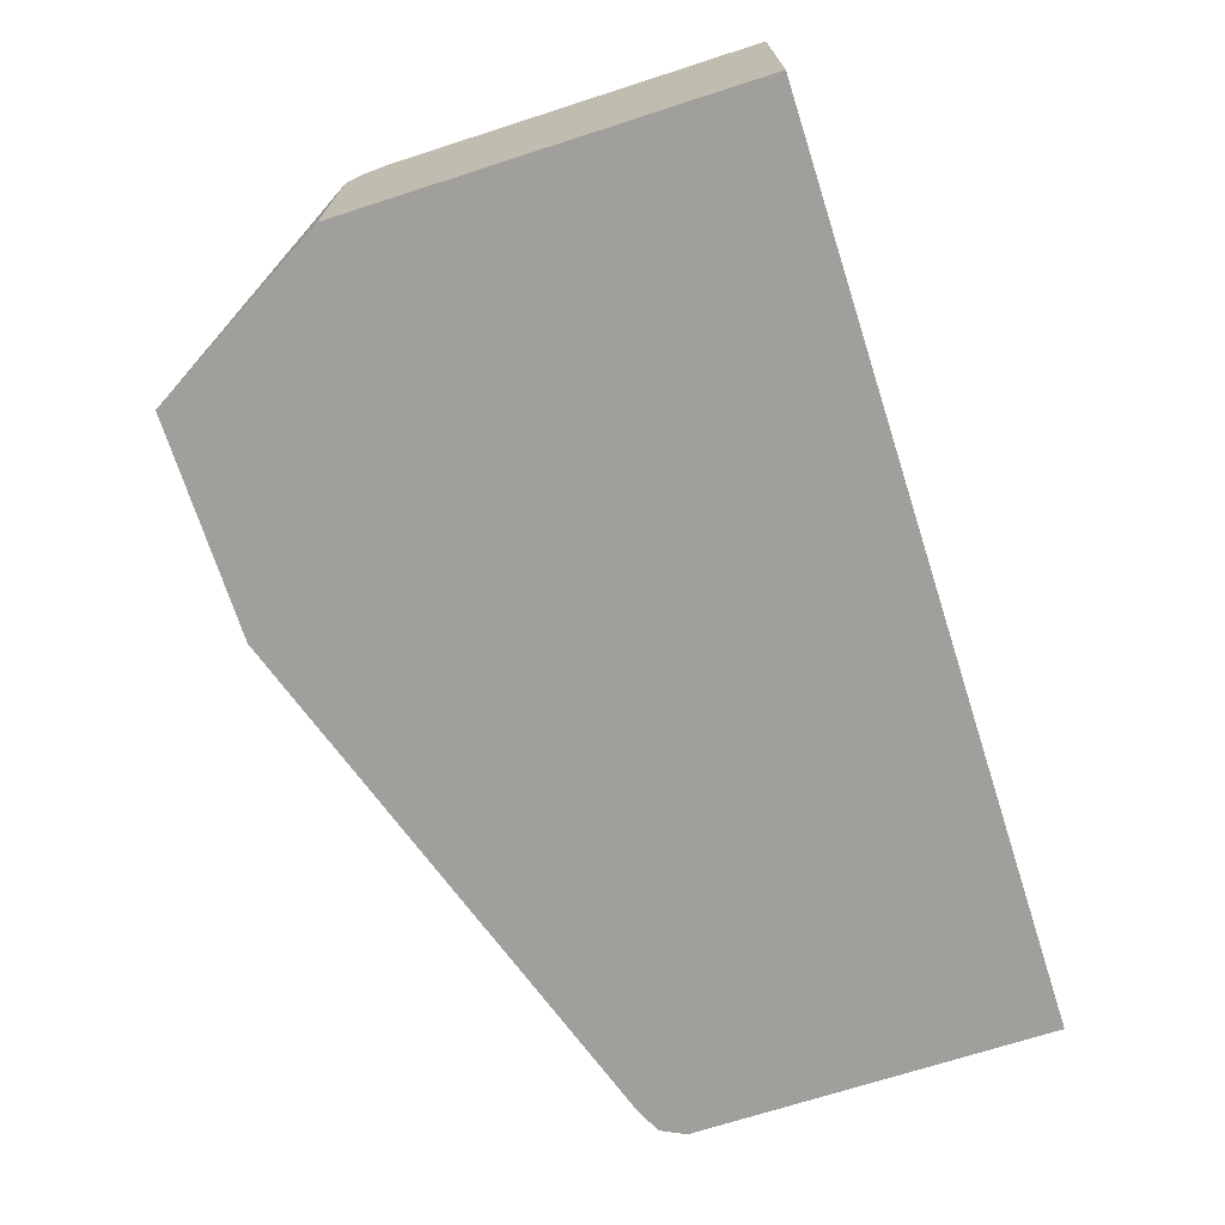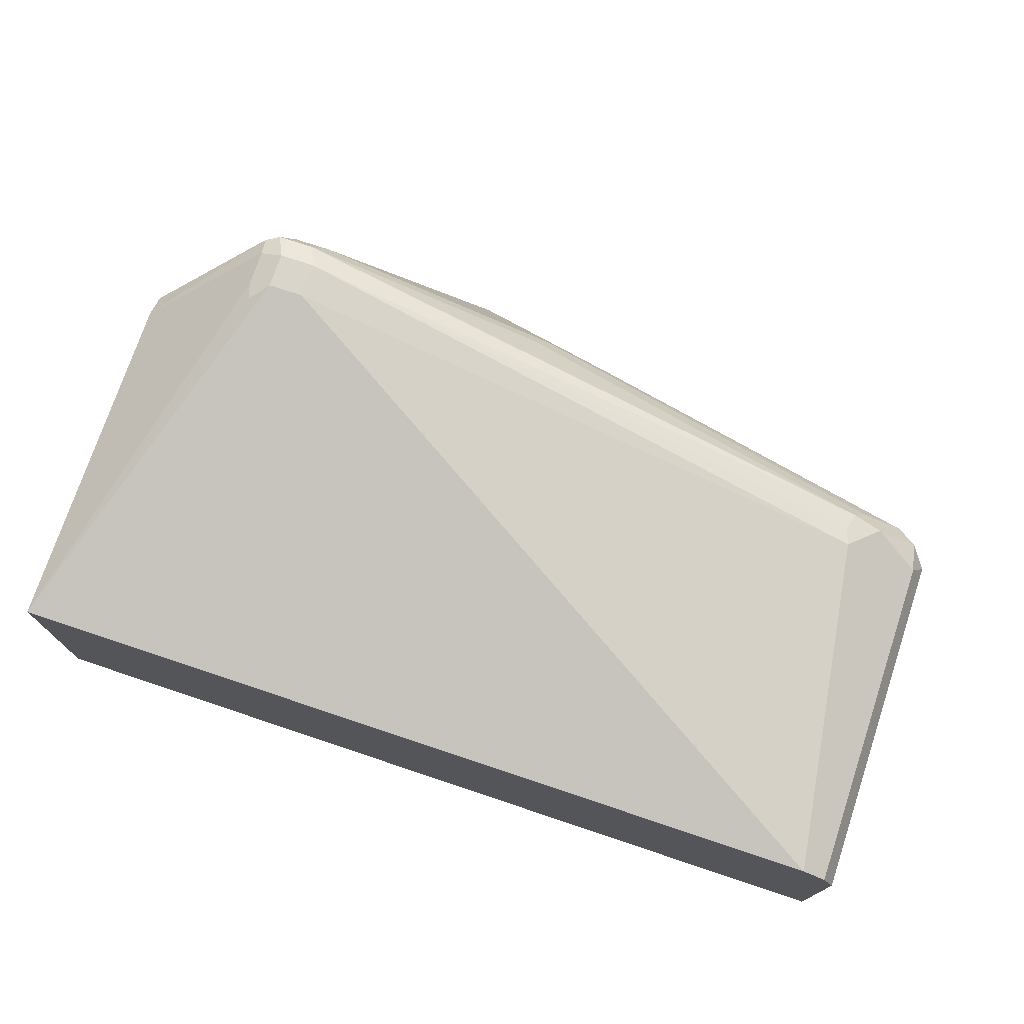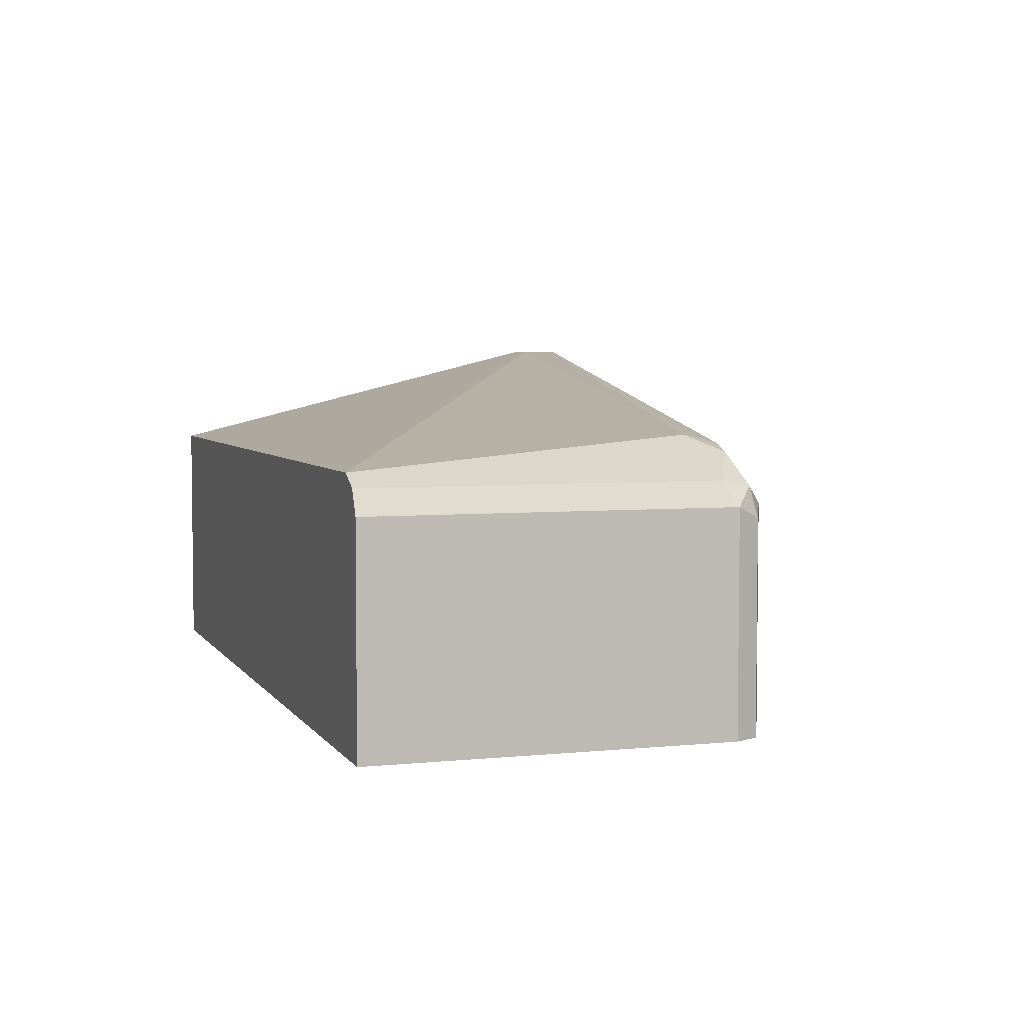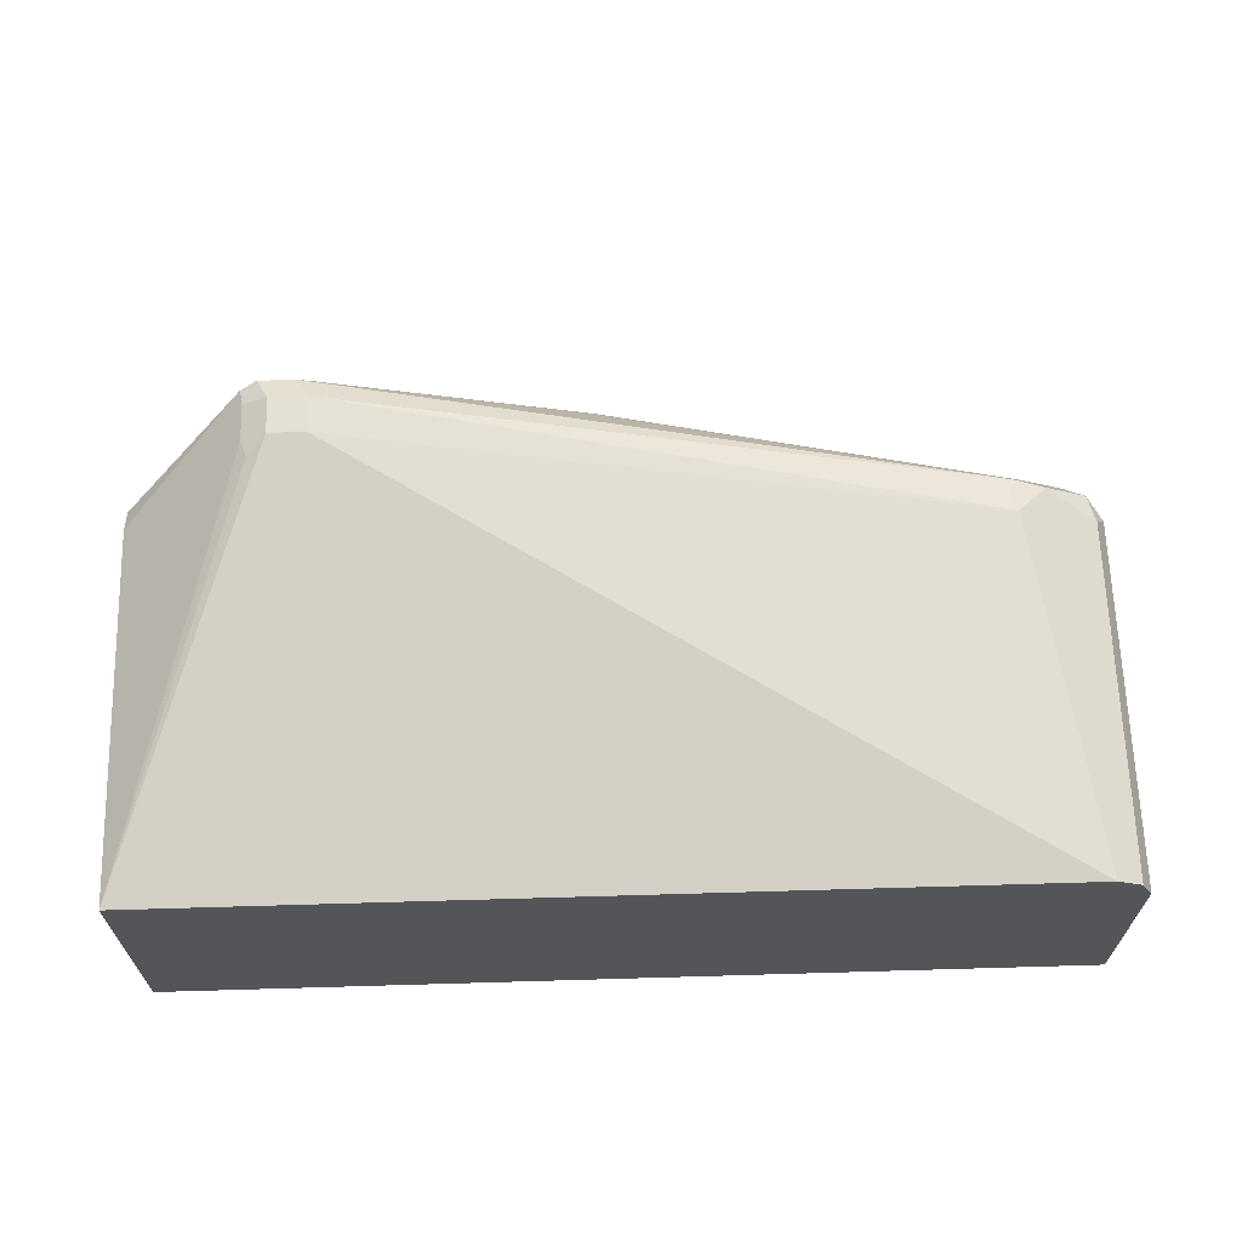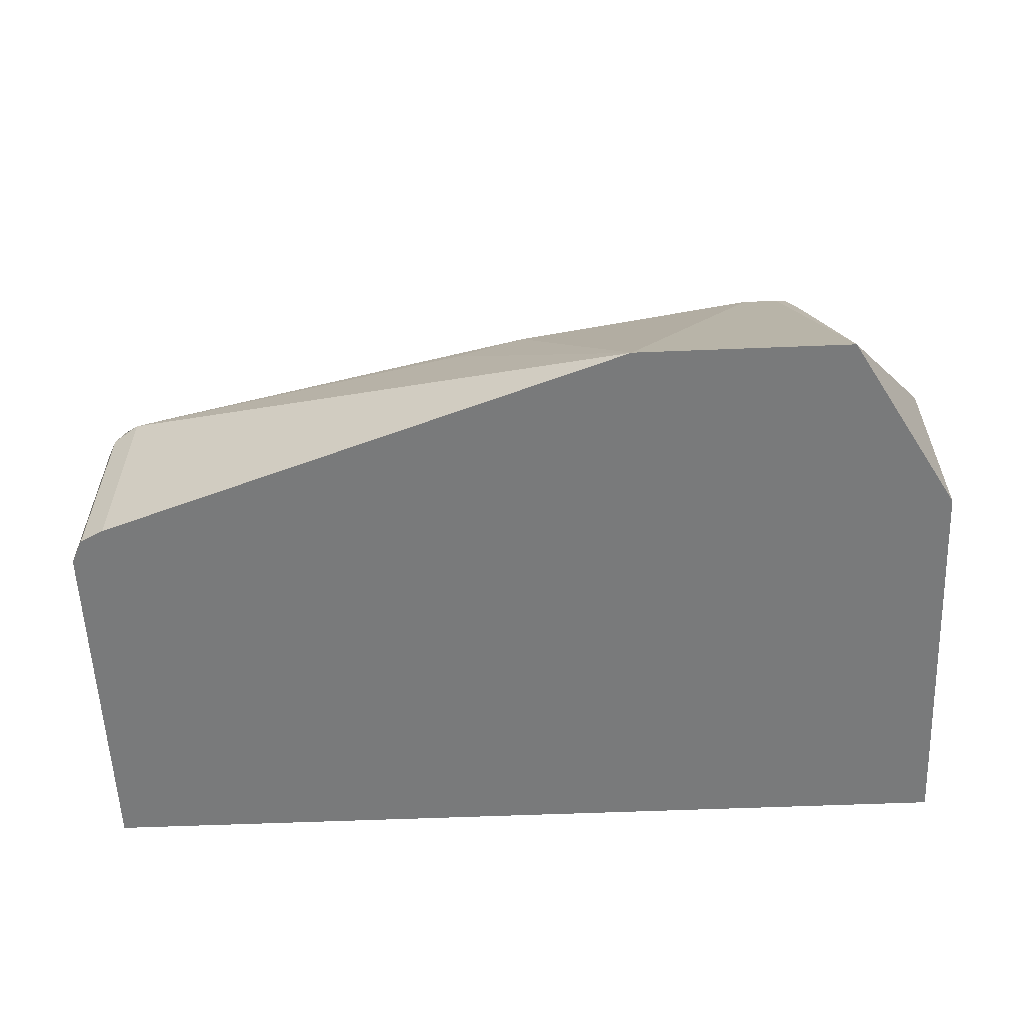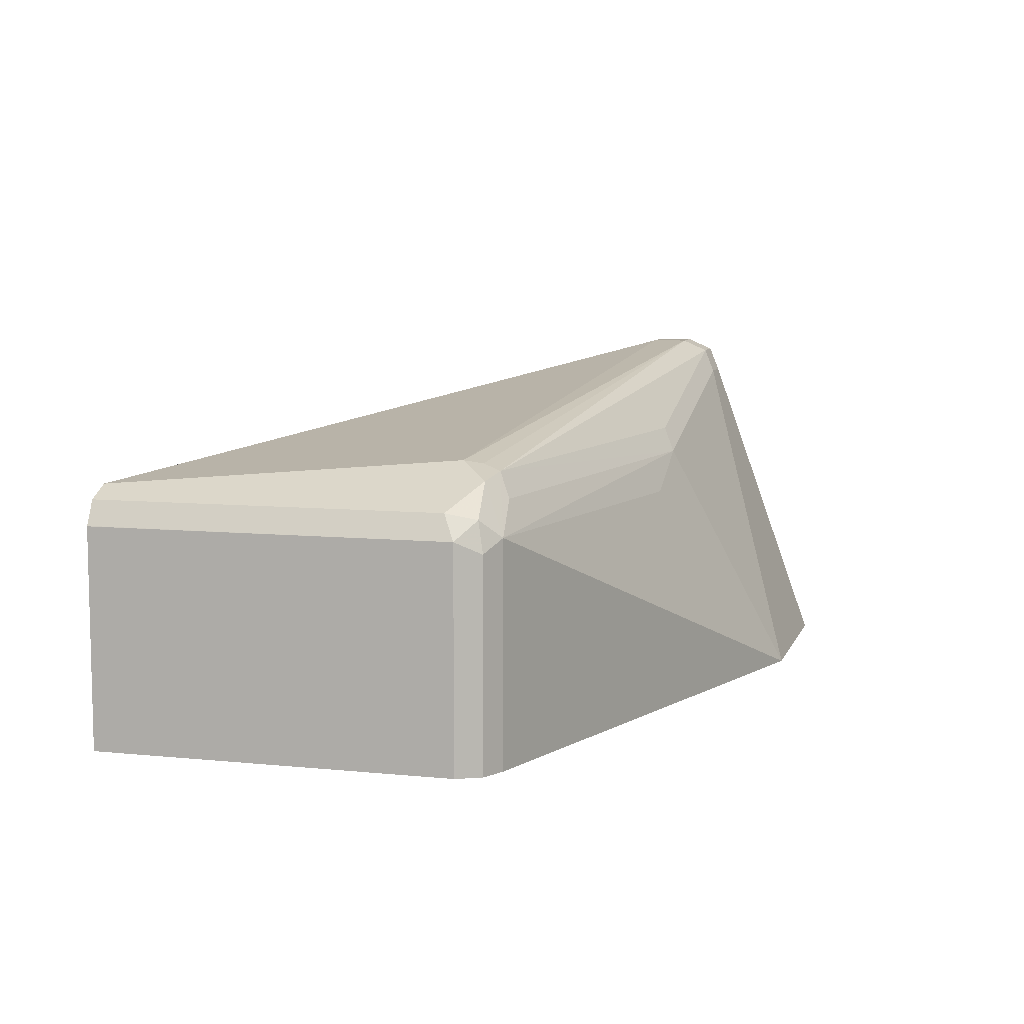
<metadata>
{"format":"obj","ext":"obj","renderer":"f3d","projection":"perspective","resolution":1024,"background":"white","views":[{"elev":-71.2,"azim":-72.2,"up":"+Z"},{"elev":74.3,"azim":18.5,"up":"+Z"},{"elev":4.5,"azim":71.8,"up":"+Z"},{"elev":65.4,"azim":-1.7,"up":"+Z"},{"elev":-58.0,"azim":-177.6,"up":"+Z"},{"elev":8.0,"azim":105.6,"up":"+Z"}]}
</metadata>
<code>
v 0.456 0.3691 0.3156
v 0.3507 0.3691 0.3156
v 0.3861 0.3159 0.4738
v 0.5089 0.3159 0.4387
v 0.544 0.3159 0.4212
v 0.7195 0.2808 0.4212
v 0.7195 0.2808 0.3156
v 0.2992 0.2808 0.3156
v 0.2992 0.2808 0.4212
v 0.3554 0.3071 0.4826
v 0.3627 0.31 0.4855
v 0.3686 0.3159 0.4738
v 0.3803 0.31 0.4855
v 0.5031 0.31 0.4504
v 0.6932 0.272 0.4475
v 0.699 0.2778 0.4358
v 0.7078 0.2691 0.4446
v 0.7283 0.272 0.4299
v 0.7312 0.2749 0.4153
v 0.7312 0.2749 0.3156
v 0.2992 0.08796 0.3156
v 0.2992 0.2749 0.4329
v 0.3569 0.2983 0.4855
v 0.3686 0.2983 0.4914
v 0.2992 0.2641 0.4383
v 0.2992 0.2632 0.4387
v 0.3861 0.2983 0.4914
v 0.6903 0.2632 0.4504
v 0.6961 0.2574 0.4504
v 0.6932 0.2544 0.4519
v 0.7312 0.2574 0.4329
v 0.737 0.2632 0.4212
v 0.7367 0.2639 0.3156
v 0.2992 0.08796 0.4387
v 0.737 0.08796 0.3156
v 0.3569 0.2808 0.4855
v 0.3598 0.272 0.487
v 0.3686 0.2808 0.4914
v 0.3861 0.2808 0.4914
v 0.7195 0.08796 0.4387
v 0.7197 0.08796 0.4386
v 0.7312 0.08796 0.4329
v 0.7369 0.08796 0.4214
v 0.737 0.2632 0.3156
v 0.737 0.08796 0.4212
f 19 33 20
f 21 41 40
f 23 26 34
f 21 42 41
f 21 43 42
f 21 45 43
f 21 35 45
f 21 40 34
f 19 32 33
f 15 27 28
f 18 31 32
f 17 31 18
f 17 30 31
f 17 29 30
f 17 28 29
f 15 28 17
f 23 34 36
f 13 15 14
f 18 32 19
f 23 36 37
f 34 40 39
f 24 37 38
f 13 27 15
f 34 37 36
f 34 38 37
f 34 39 38
f 32 35 44
f 32 45 35
f 32 43 45
f 32 44 33
f 31 43 32
f 31 42 43
f 31 41 42
f 30 39 40
f 30 41 31
f 30 40 41
f 28 30 29
f 27 30 28
f 27 39 30
f 24 39 27
f 24 38 39
f 23 37 24
f 11 27 13
f 4 16 6
f 10 26 23
f 3 12 11
f 2 11 12
f 2 10 11
f 2 9 10
f 2 8 9
f 1 8 2
f 1 21 8
f 1 35 21
f 3 11 13
f 1 44 35
f 1 20 33
f 1 7 20
f 1 6 7
f 11 24 27
f 1 4 5
f 1 3 4
f 1 12 3
f 1 2 12
f 1 33 44
f 3 13 14
f 1 5 6
f 4 14 15
f 3 14 4
f 10 25 26
f 10 22 25
f 10 23 24
f 9 22 10
f 8 22 9
f 8 25 22
f 8 26 25
f 8 34 26
f 10 24 11
f 6 20 7
f 6 19 20
f 6 18 19
f 6 17 18
f 6 15 17
f 6 16 15
f 4 6 5
f 8 21 34
f 4 15 16

</code>
